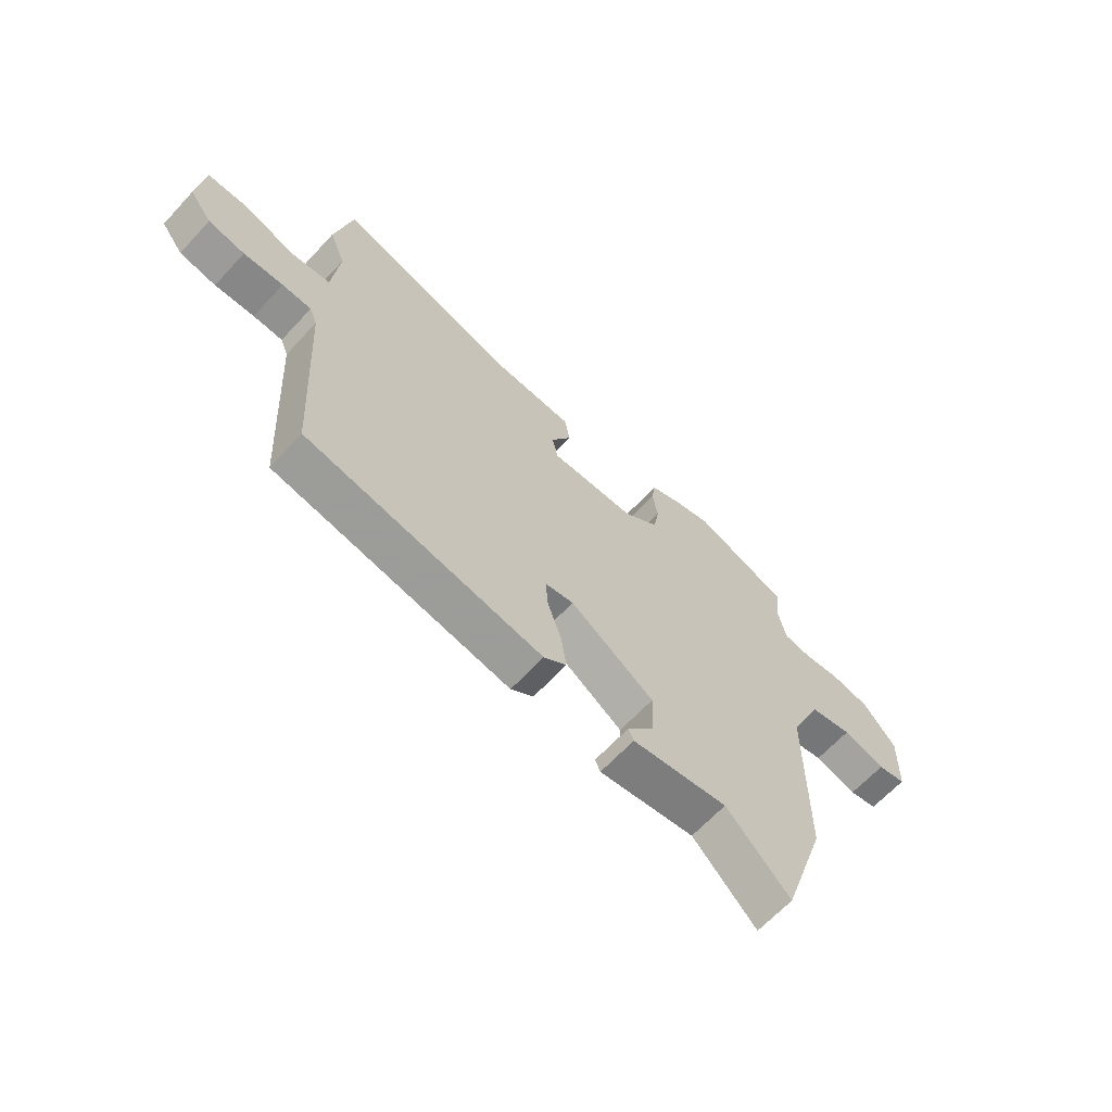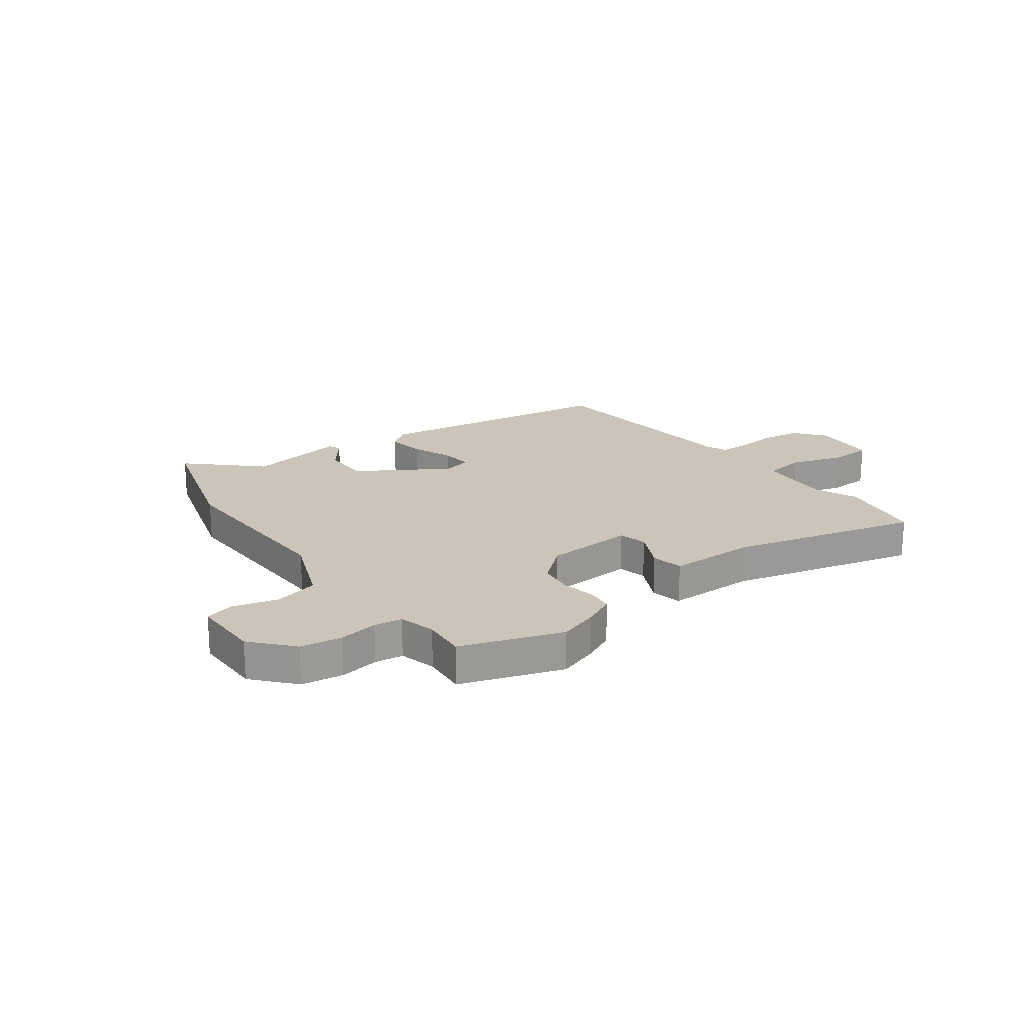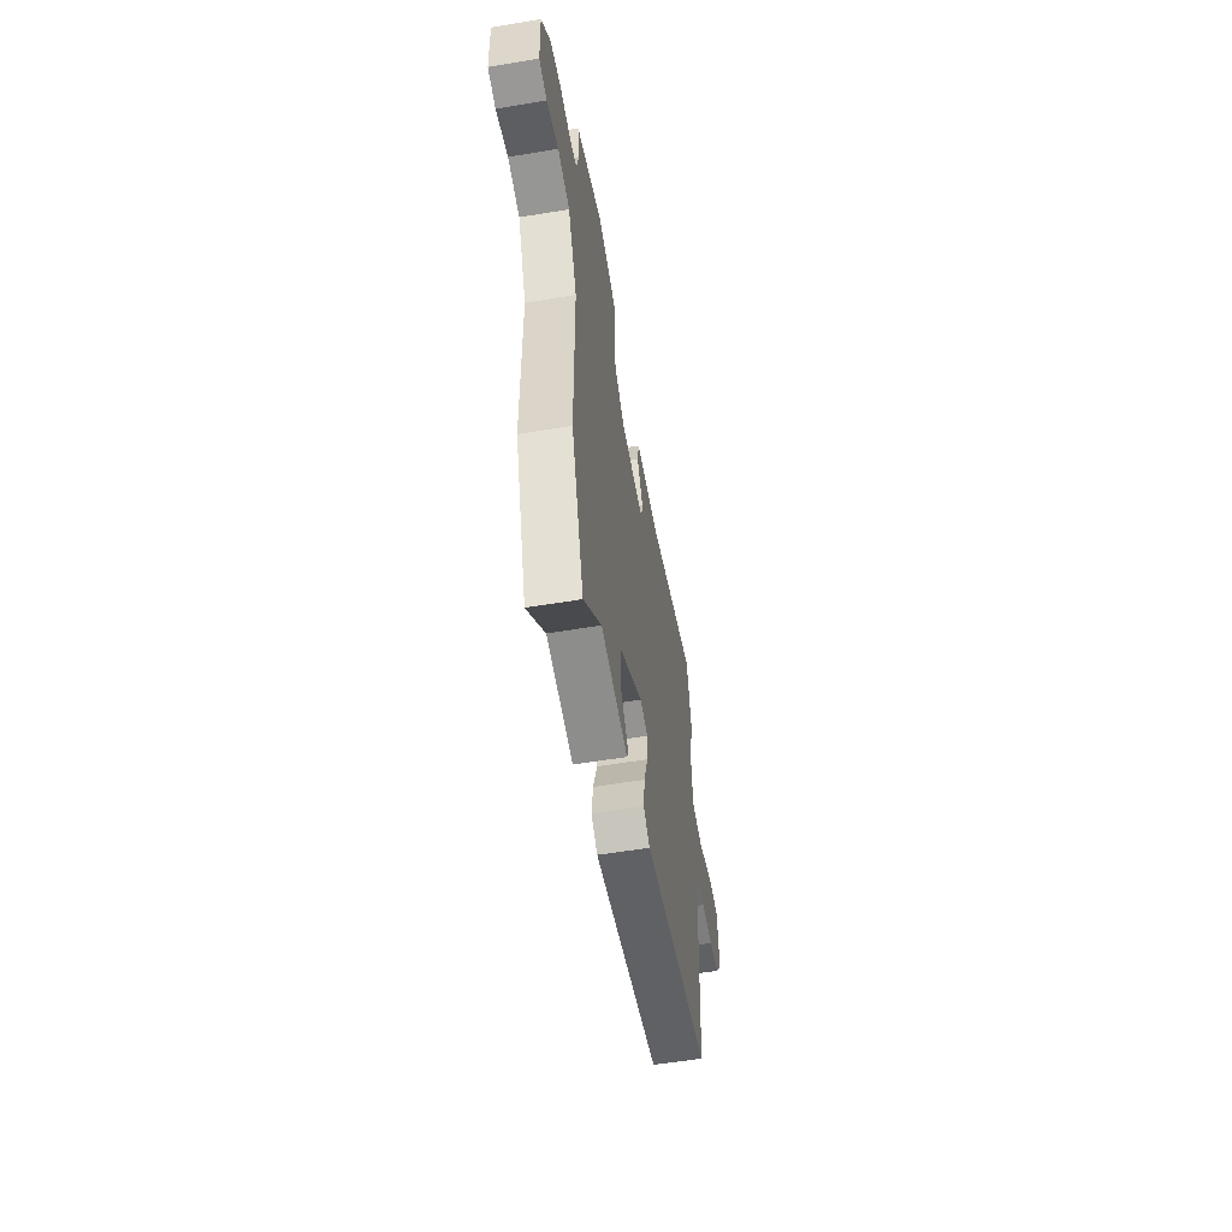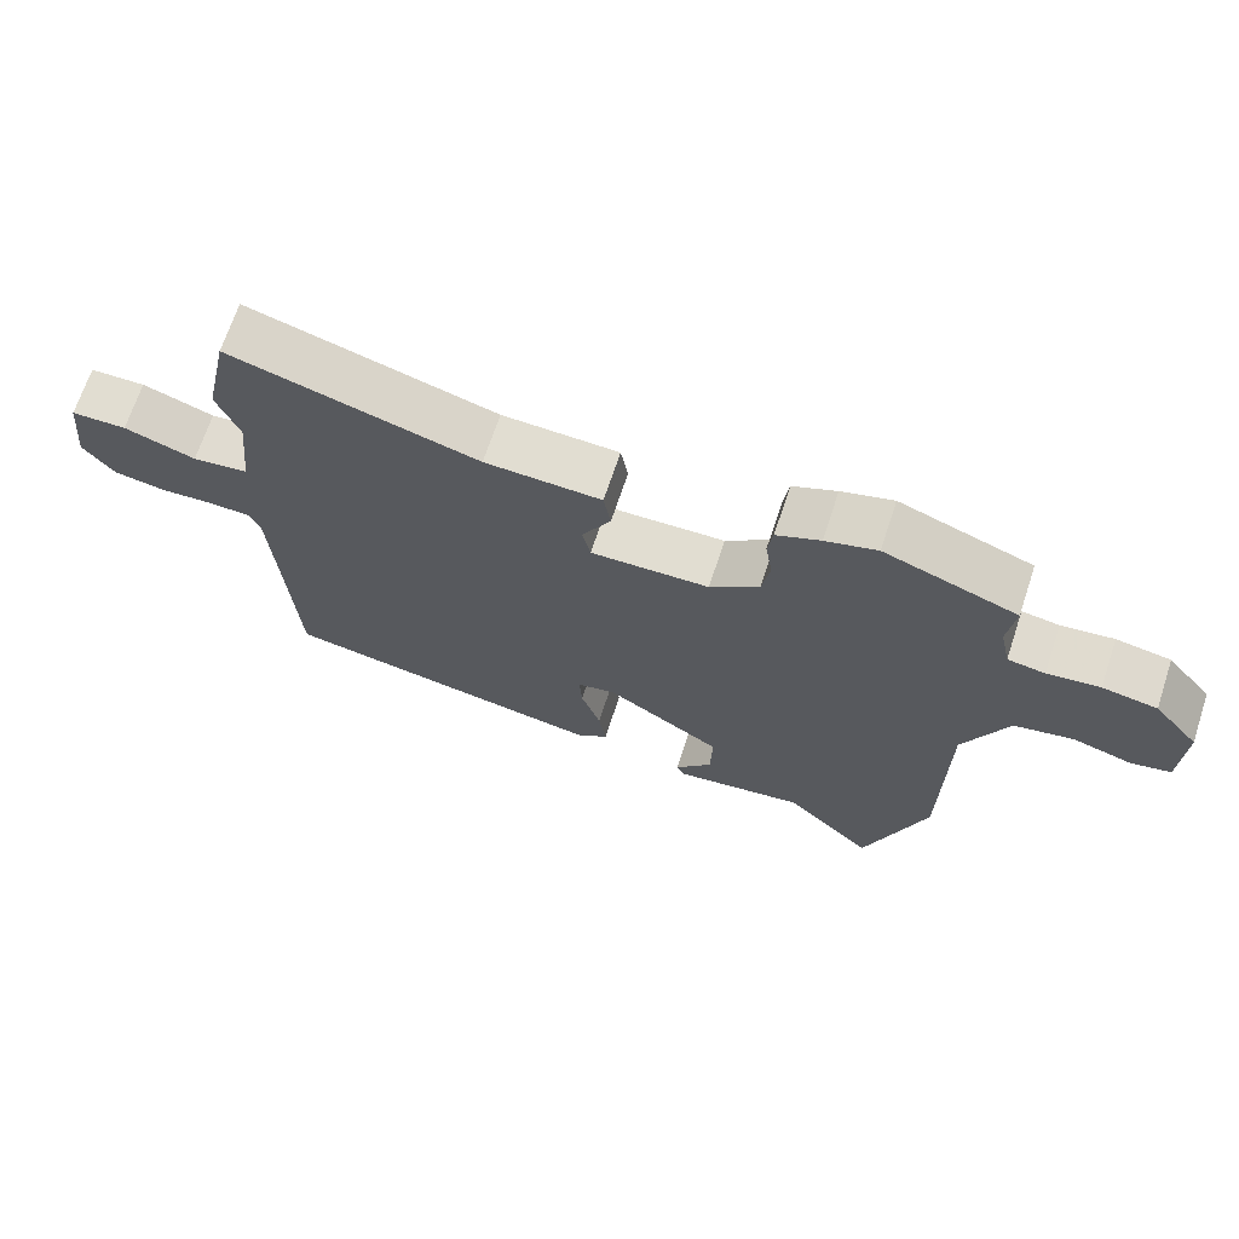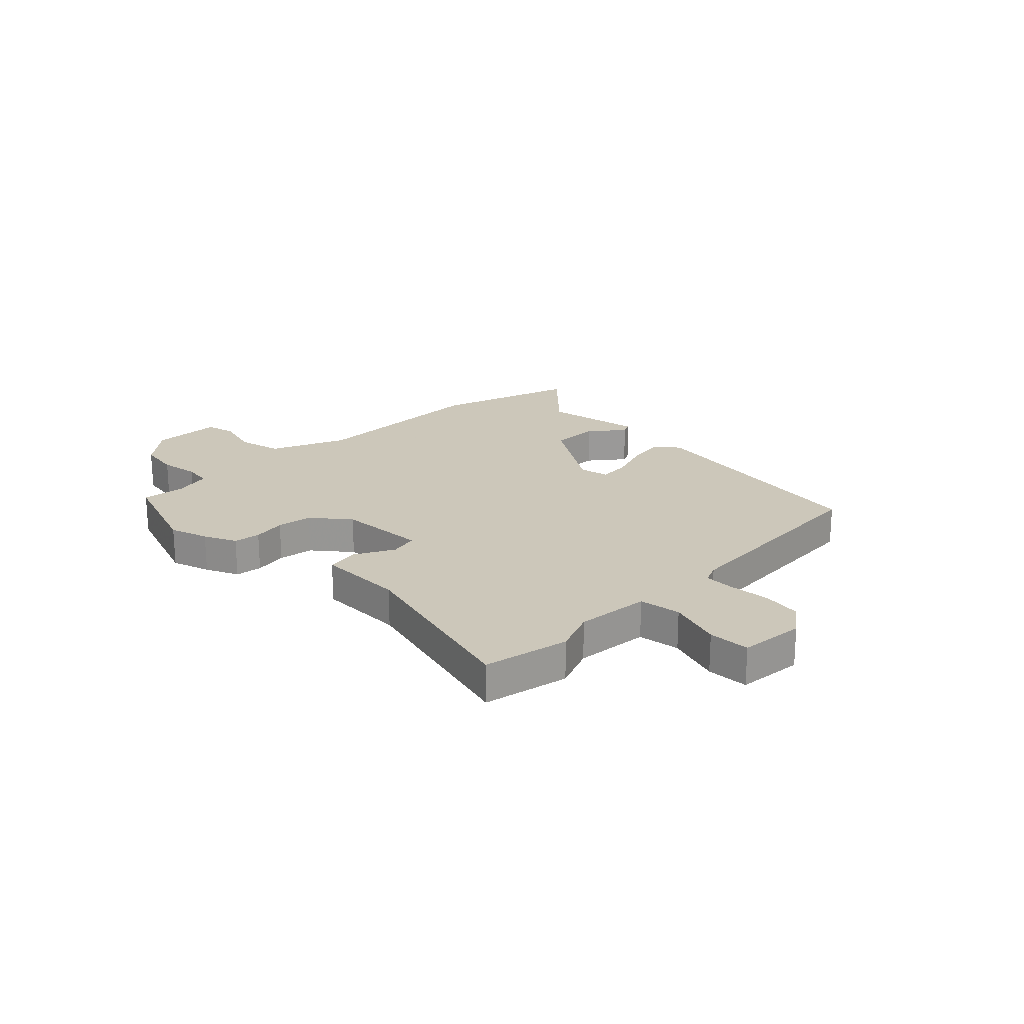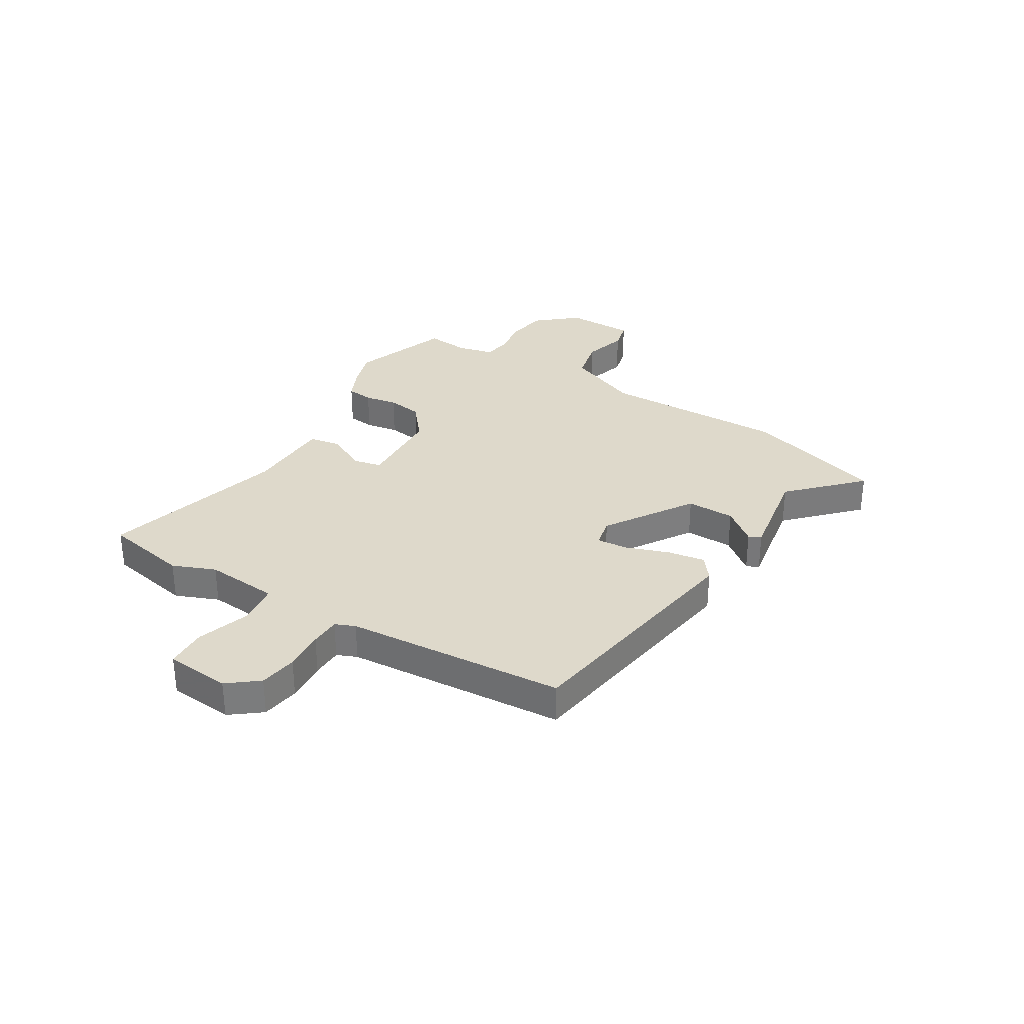
<metadata>
{"format":"obj","ext":"obj","renderer":"f3d","projection":"perspective","resolution":1024,"background":"white","views":[{"elev":-64.7,"azim":137.3,"up":"+Z"},{"elev":20.4,"azim":-38.0,"up":"+Y"},{"elev":-55.9,"azim":-80.1,"up":"+Z"},{"elev":68.7,"azim":-161.7,"up":"+Z"},{"elev":21.3,"azim":44.1,"up":"+Y"},{"elev":31.8,"azim":120.5,"up":"+Y"}]}
</metadata>
<code>
v -0.557 0.07 0.479
v -0.372 0.07 0.547
v -0.3 0.07 0.525
v -0.239 0.07 0.498
v -0.232 0.07 0.448
v -0.242 0.07 0.386
v -0.231 0.07 0.321
v -0.162 0.07 0.266
v 0.003 0.07 0.26
v 0.014 0.07 0.313
v -0.026 0.07 0.387
v -0.016 0.07 0.446
v 0.146 0.07 0.451
v 0.49 0.07 0.548
v 0.524 0.07 0.389
v 0.493 0.07 0.309
v 0.507 0.07 0.172
v 0.585 0.07 0.162
v 0.684 0.07 0.196
v 0.761 0.07 0.194
v 0.774 0.07 0.073
v 0.731 0.07 0.016
v 0.66 0.07 0.004
v 0.583 0.07 0.009
v 0.526 0.07 0.007
v 0.511 0.07 -0.03
v 0.488 0.07 -0.44
v 0.03 0.07 -0.518
v -0.014 0.07 -0.485
v -0.004 0.07 -0.415
v 0.023 0.07 -0.335
v 0.027 0.07 -0.276
v -0.028 0.07 -0.265
v -0.19 0.07 -0.372
v -0.187 0.07 -0.462
v -0.135 0.07 -0.525
v -0.145 0.07 -0.548
v -0.33 0.07 -0.519
v -0.453 0.07 -0.642
v -0.539 0.07 -0.382
v -0.541 0.07 -0.034
v -0.602 0.07 0.105
v -0.685 0.07 0.123
v -0.767 0.07 0.099
v -0.822 0.07 0.112
v -0.826 0.07 0.242
v -0.763 0.07 0.318
v -0.687 0.07 0.331
v -0.614 0.07 0.321
v -0.562 0.07 0.329
v -0.547 0.07 0.398
v -0.557 0 0.479
v -0.372 0 0.547
v -0.3 0 0.525
v -0.239 0 0.498
v -0.232 0 0.448
v -0.242 0 0.386
v -0.231 0 0.321
v -0.162 0 0.266
v 0.003 0 0.26
v 0.014 0 0.313
v -0.026 0 0.387
v -0.016 0 0.446
v 0.146 0 0.451
v 0.49 0 0.548
v 0.524 0 0.389
v 0.493 0 0.309
v 0.507 0 0.172
v 0.585 0 0.162
v 0.684 0 0.196
v 0.761 0 0.194
v 0.774 0 0.073
v 0.731 0 0.016
v 0.66 0 0.004
v 0.583 0 0.009
v 0.526 0 0.007
v 0.511 0 -0.03
v 0.488 0 -0.44
v 0.03 0 -0.518
v -0.014 0 -0.485
v -0.004 0 -0.415
v 0.023 0 -0.335
v 0.027 0 -0.276
v -0.028 0 -0.265
v -0.19 0 -0.372
v -0.187 0 -0.462
v -0.135 0 -0.525
v -0.145 0 -0.548
v -0.33 0 -0.519
v -0.453 0 -0.642
v -0.539 0 -0.382
v -0.541 0 -0.034
v -0.602 0 0.105
v -0.685 0 0.123
v -0.767 0 0.099
v -0.822 0 0.112
v -0.826 0 0.242
v -0.763 0 0.318
v -0.687 0 0.331
v -0.614 0 0.321
v -0.562 0 0.329
v -0.547 0 0.398
f 47 48 49
f 46 47 49
f 45 46 49
f 44 45 49
f 43 44 49
f 42 43 49 50
f 41 42 50 51
f 38 39 40 41
f 37 38 41
f 36 37 41
f 35 36 41
f 34 35 41 51
f 29 30 31
f 28 29 31
f 27 28 31
f 26 27 31
f 25 26 31 32
f 22 23 24
f 21 22 24
f 20 21 24
f 19 20 24
f 18 19 24
f 17 18 24 25
f 13 14 15 16
f 13 16 17
f 12 13 17
f 11 12 17
f 10 11 17
f 25 32 33
f 17 25 33
f 10 17 33
f 9 10 33
f 4 5 6
f 3 4 6
f 2 3 6
f 1 2 6
f 51 1 6
f 51 6 7
f 34 51 7 8
f 8 9 33 34
f 100 99 98
f 100 98 97
f 100 97 96
f 100 96 95
f 100 95 94
f 101 100 94 93
f 102 101 93 92
f 92 91 90 89
f 92 89 88
f 92 88 87
f 92 87 86
f 102 92 86 85
f 82 81 80
f 82 80 79
f 82 79 78
f 82 78 77
f 83 82 77 76
f 75 74 73
f 75 73 72
f 75 72 71
f 75 71 70
f 75 70 69
f 76 75 69 68
f 67 66 65 64
f 68 67 64
f 68 64 63
f 68 63 62
f 68 62 61
f 84 83 76
f 84 76 68
f 84 68 61
f 84 61 60
f 57 56 55
f 57 55 54
f 57 54 53
f 57 53 52
f 57 52 102
f 58 57 102
f 59 58 102 85
f 85 84 60 59
f 1 52 53 2
f 2 53 54 3
f 3 54 55 4
f 4 55 56 5
f 5 56 57 6
f 6 57 58 7
f 7 58 59 8
f 8 59 60 9
f 9 60 61 10
f 10 61 62 11
f 11 62 63 12
f 12 63 64 13
f 13 64 65 14
f 14 65 66 15
f 15 66 67 16
f 16 67 68 17
f 17 68 69 18
f 18 69 70 19
f 19 70 71 20
f 20 71 72 21
f 21 72 73 22
f 22 73 74 23
f 23 74 75 24
f 24 75 76 25
f 25 76 77 26
f 26 77 78 27
f 27 78 79 28
f 28 79 80 29
f 29 80 81 30
f 30 81 82 31
f 31 82 83 32
f 32 83 84 33
f 33 84 85 34
f 34 85 86 35
f 35 86 87 36
f 36 87 88 37
f 37 88 89 38
f 38 89 90 39
f 39 90 91 40
f 40 91 92 41
f 41 92 93 42
f 42 93 94 43
f 43 94 95 44
f 44 95 96 45
f 45 96 97 46
f 46 97 98 47
f 47 98 99 48
f 48 99 100 49
f 49 100 101 50
f 50 101 102 51
f 51 102 52 1

</code>
